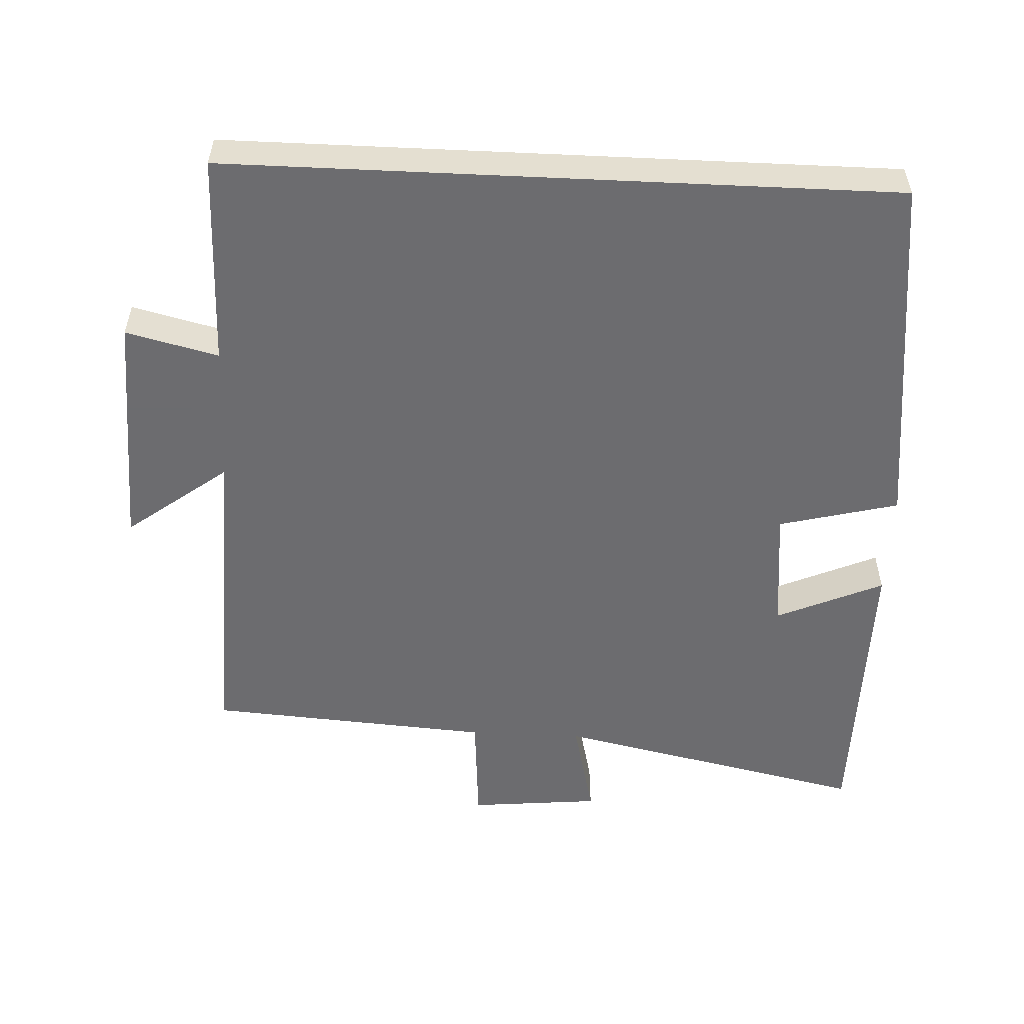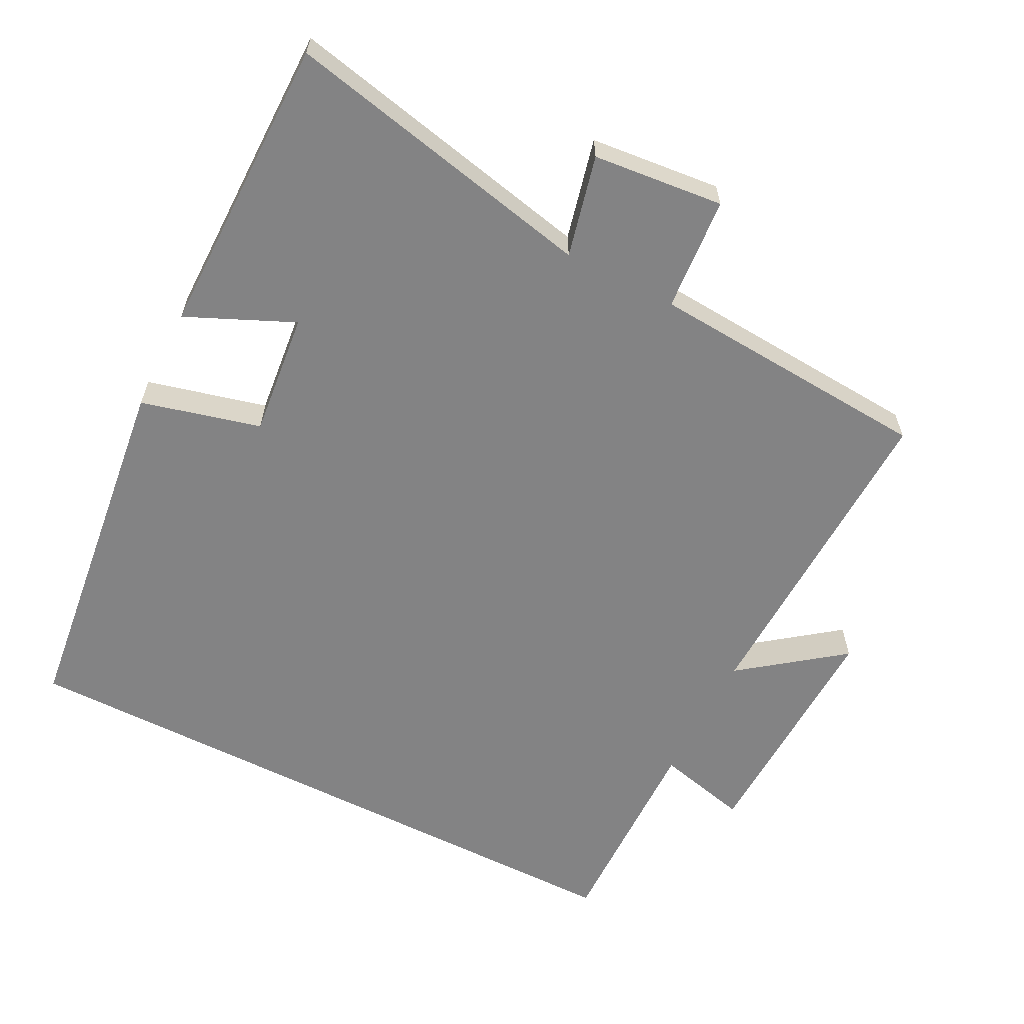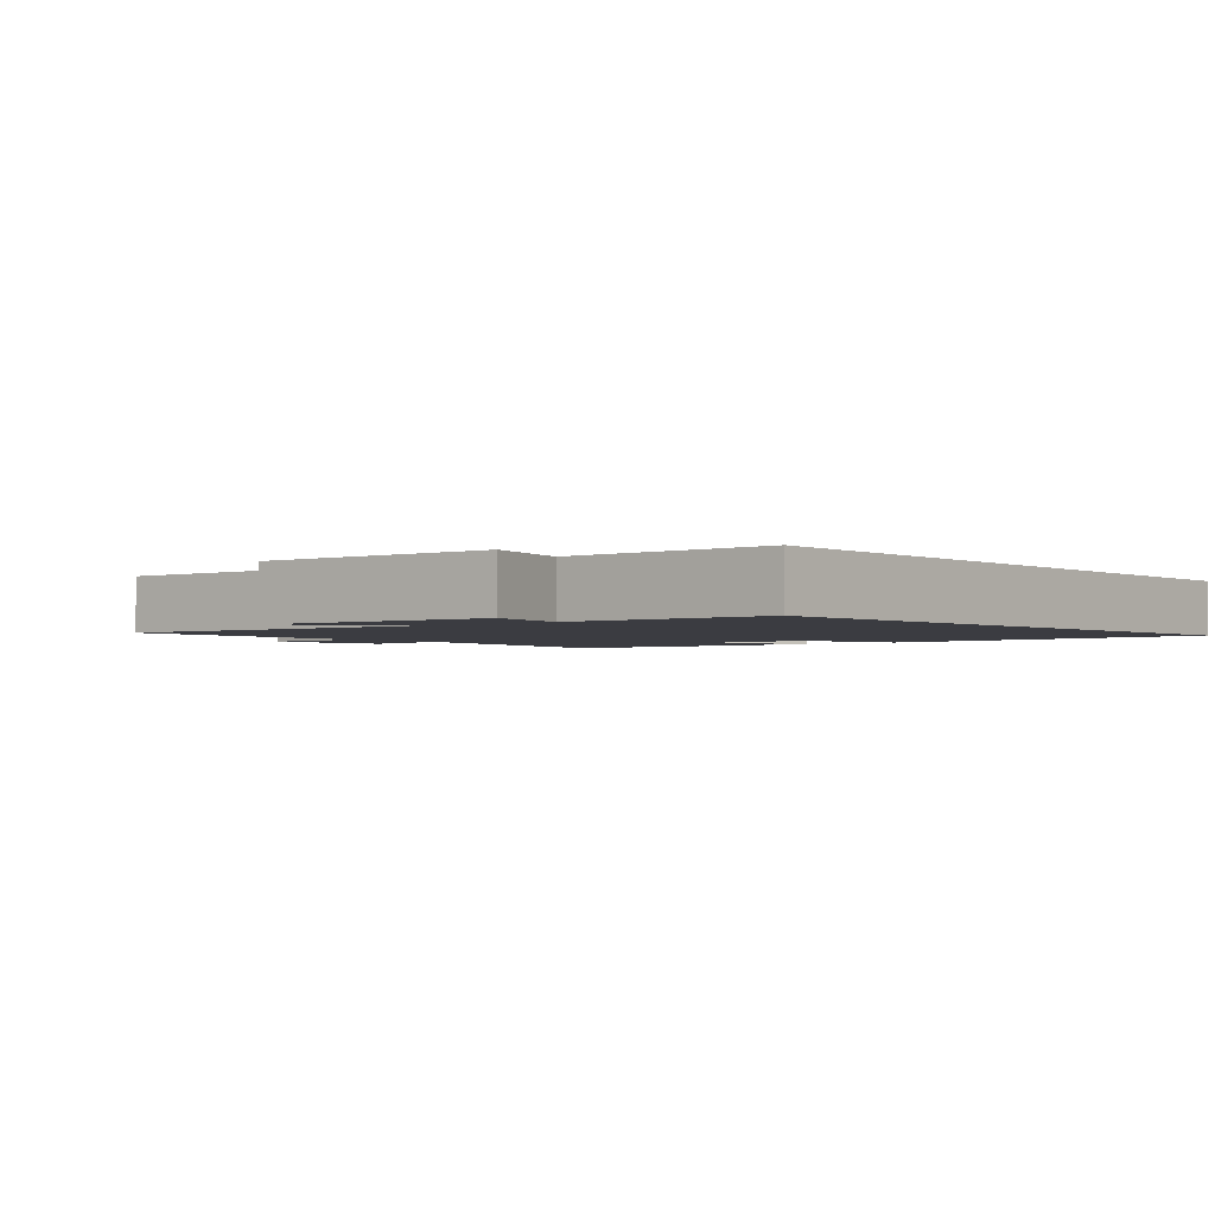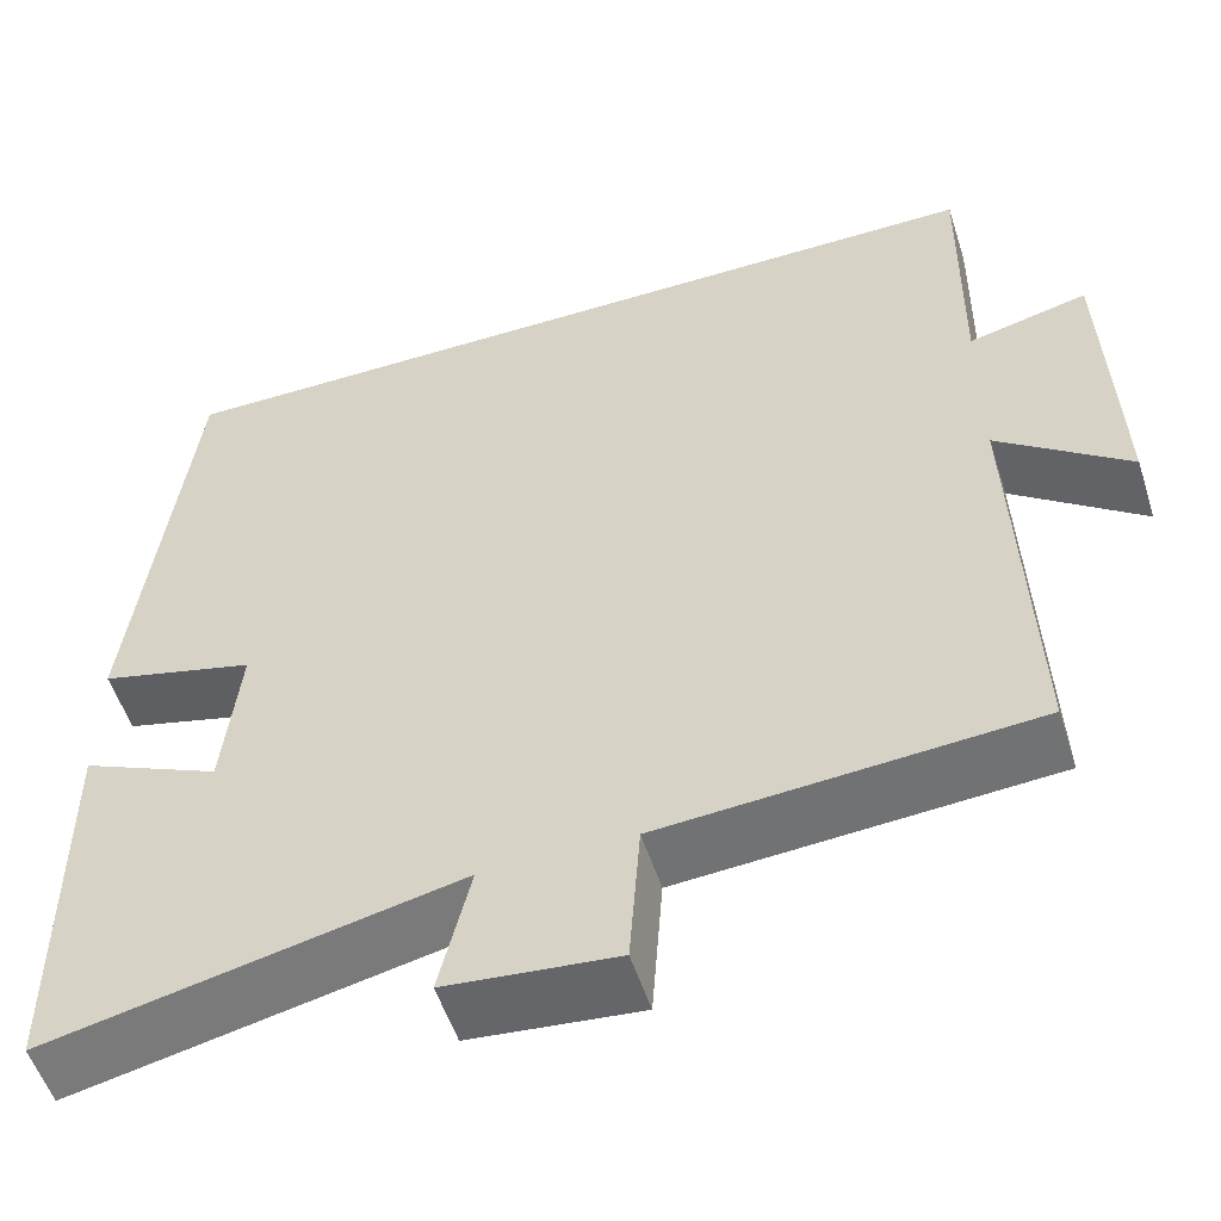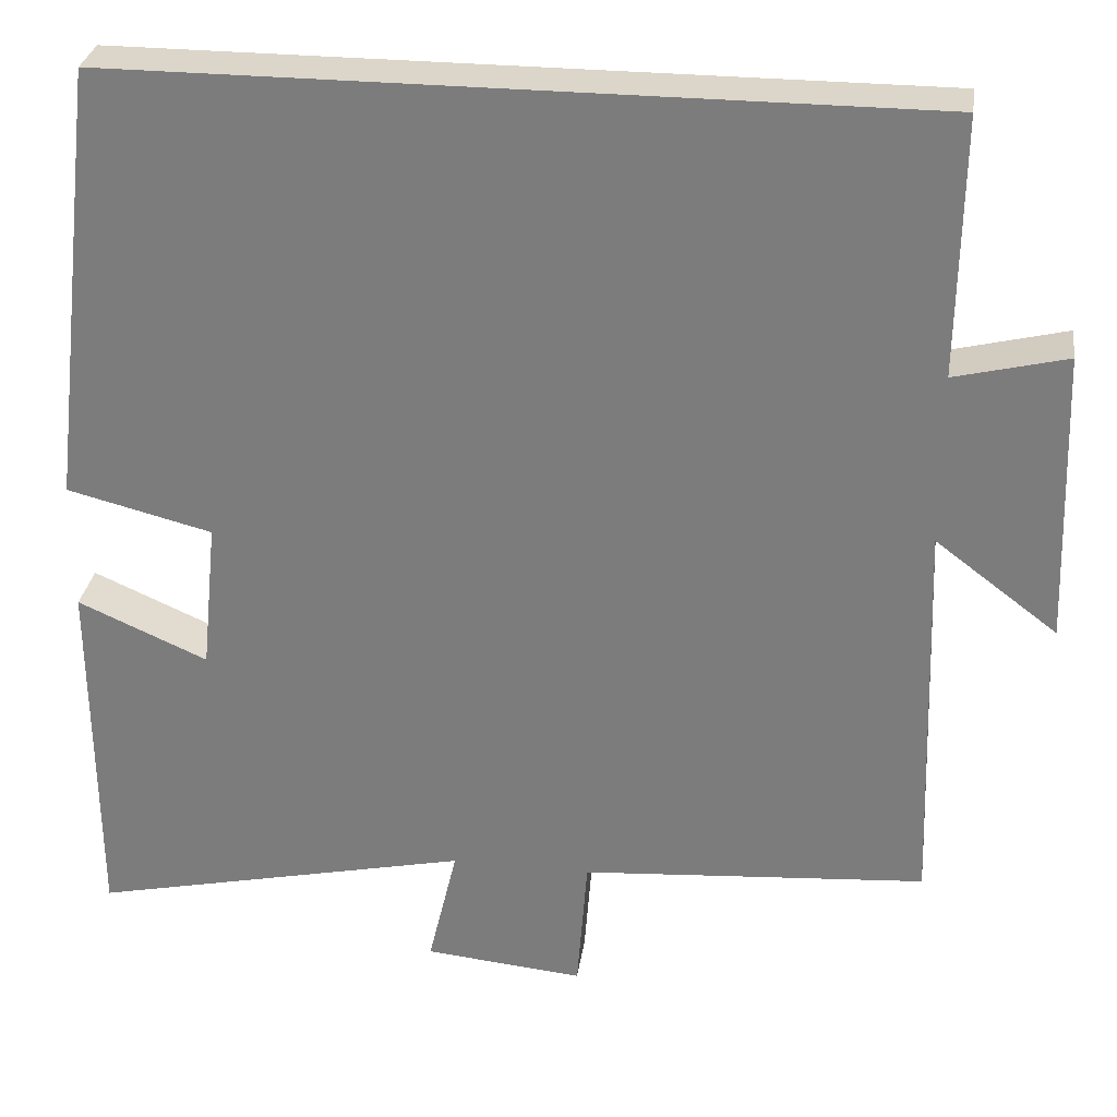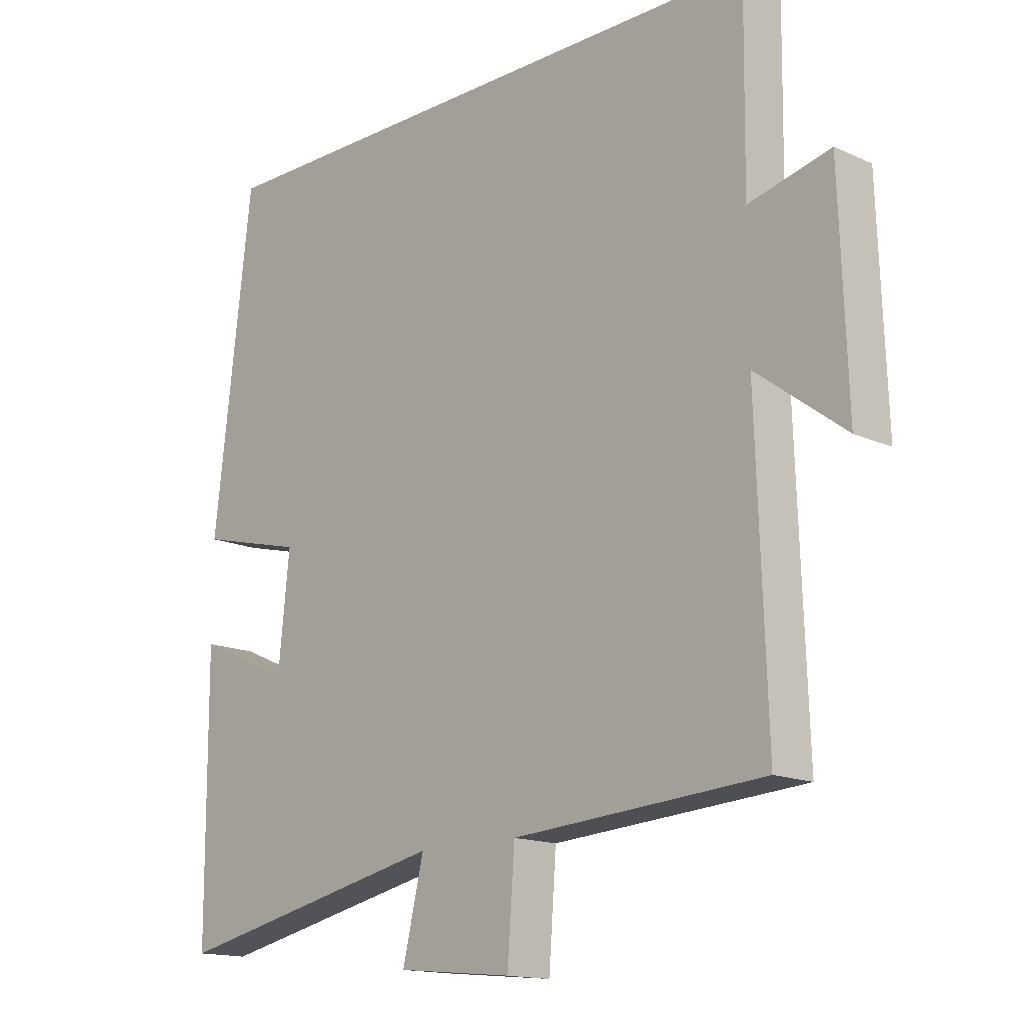
<metadata>
{"format":"obj","ext":"obj","renderer":"f3d","projection":"perspective","resolution":1024,"background":"white","views":[{"elev":-53.8,"azim":-2.7,"up":"+Y"},{"elev":-61.2,"azim":153.1,"up":"+Y"},{"elev":-2.2,"azim":-50.7,"up":"+Y"},{"elev":-54.0,"azim":-162.3,"up":"+Z"},{"elev":30.0,"azim":-171.8,"up":"+Z"},{"elev":-15.2,"azim":-134.0,"up":"+Z"}]}
</metadata>
<code>
v -0.504 0.07 0.5
v 0.439 0.07 0.5
v 0.5 0.07 -0.016
v 0.33 0.07 -0.059
v 0.348 0.07 -0.235
v 0.5 0.07 -0.168
v 0.498 0.07 -0.597
v 0.052 0.07 -0.5
v 0.086 0.07 -0.644
v -0.1 0.07 -0.662
v -0.112 0.07 -0.5
v -0.516 0.07 -0.471
v -0.5 0.07 -0.003
v -0.643 0.07 -0.111
v -0.631 0.07 0.231
v -0.5 0.07 0.199
v -0.504 0 0.5
v 0.439 0 0.5
v 0.5 0 -0.016
v 0.33 0 -0.059
v 0.348 0 -0.235
v 0.5 0 -0.168
v 0.498 0 -0.597
v 0.052 0 -0.5
v 0.086 0 -0.644
v -0.1 0 -0.662
v -0.112 0 -0.5
v -0.516 0 -0.471
v -0.5 0 -0.003
v -0.643 0 -0.111
v -0.631 0 0.231
v -0.5 0 0.199
f 13 14 15 16
f 11 12 13
f 11 13 16
f 8 9 10 11
f 16 1 2
f 11 16 2
f 8 11 2
f 5 6 7 8
f 4 5 8
f 2 3 4
f 2 4 8
f 32 31 30 29
f 29 28 27
f 32 29 27
f 27 26 25 24
f 18 17 32
f 18 32 27
f 18 27 24
f 24 23 22 21
f 24 21 20
f 20 19 18
f 24 20 18
f 1 17 18 2
f 2 18 19 3
f 3 19 20 4
f 4 20 21 5
f 5 21 22 6
f 6 22 23 7
f 7 23 24 8
f 8 24 25 9
f 9 25 26 10
f 10 26 27 11
f 11 27 28 12
f 12 28 29 13
f 13 29 30 14
f 14 30 31 15
f 15 31 32 16
f 16 32 17 1

</code>
